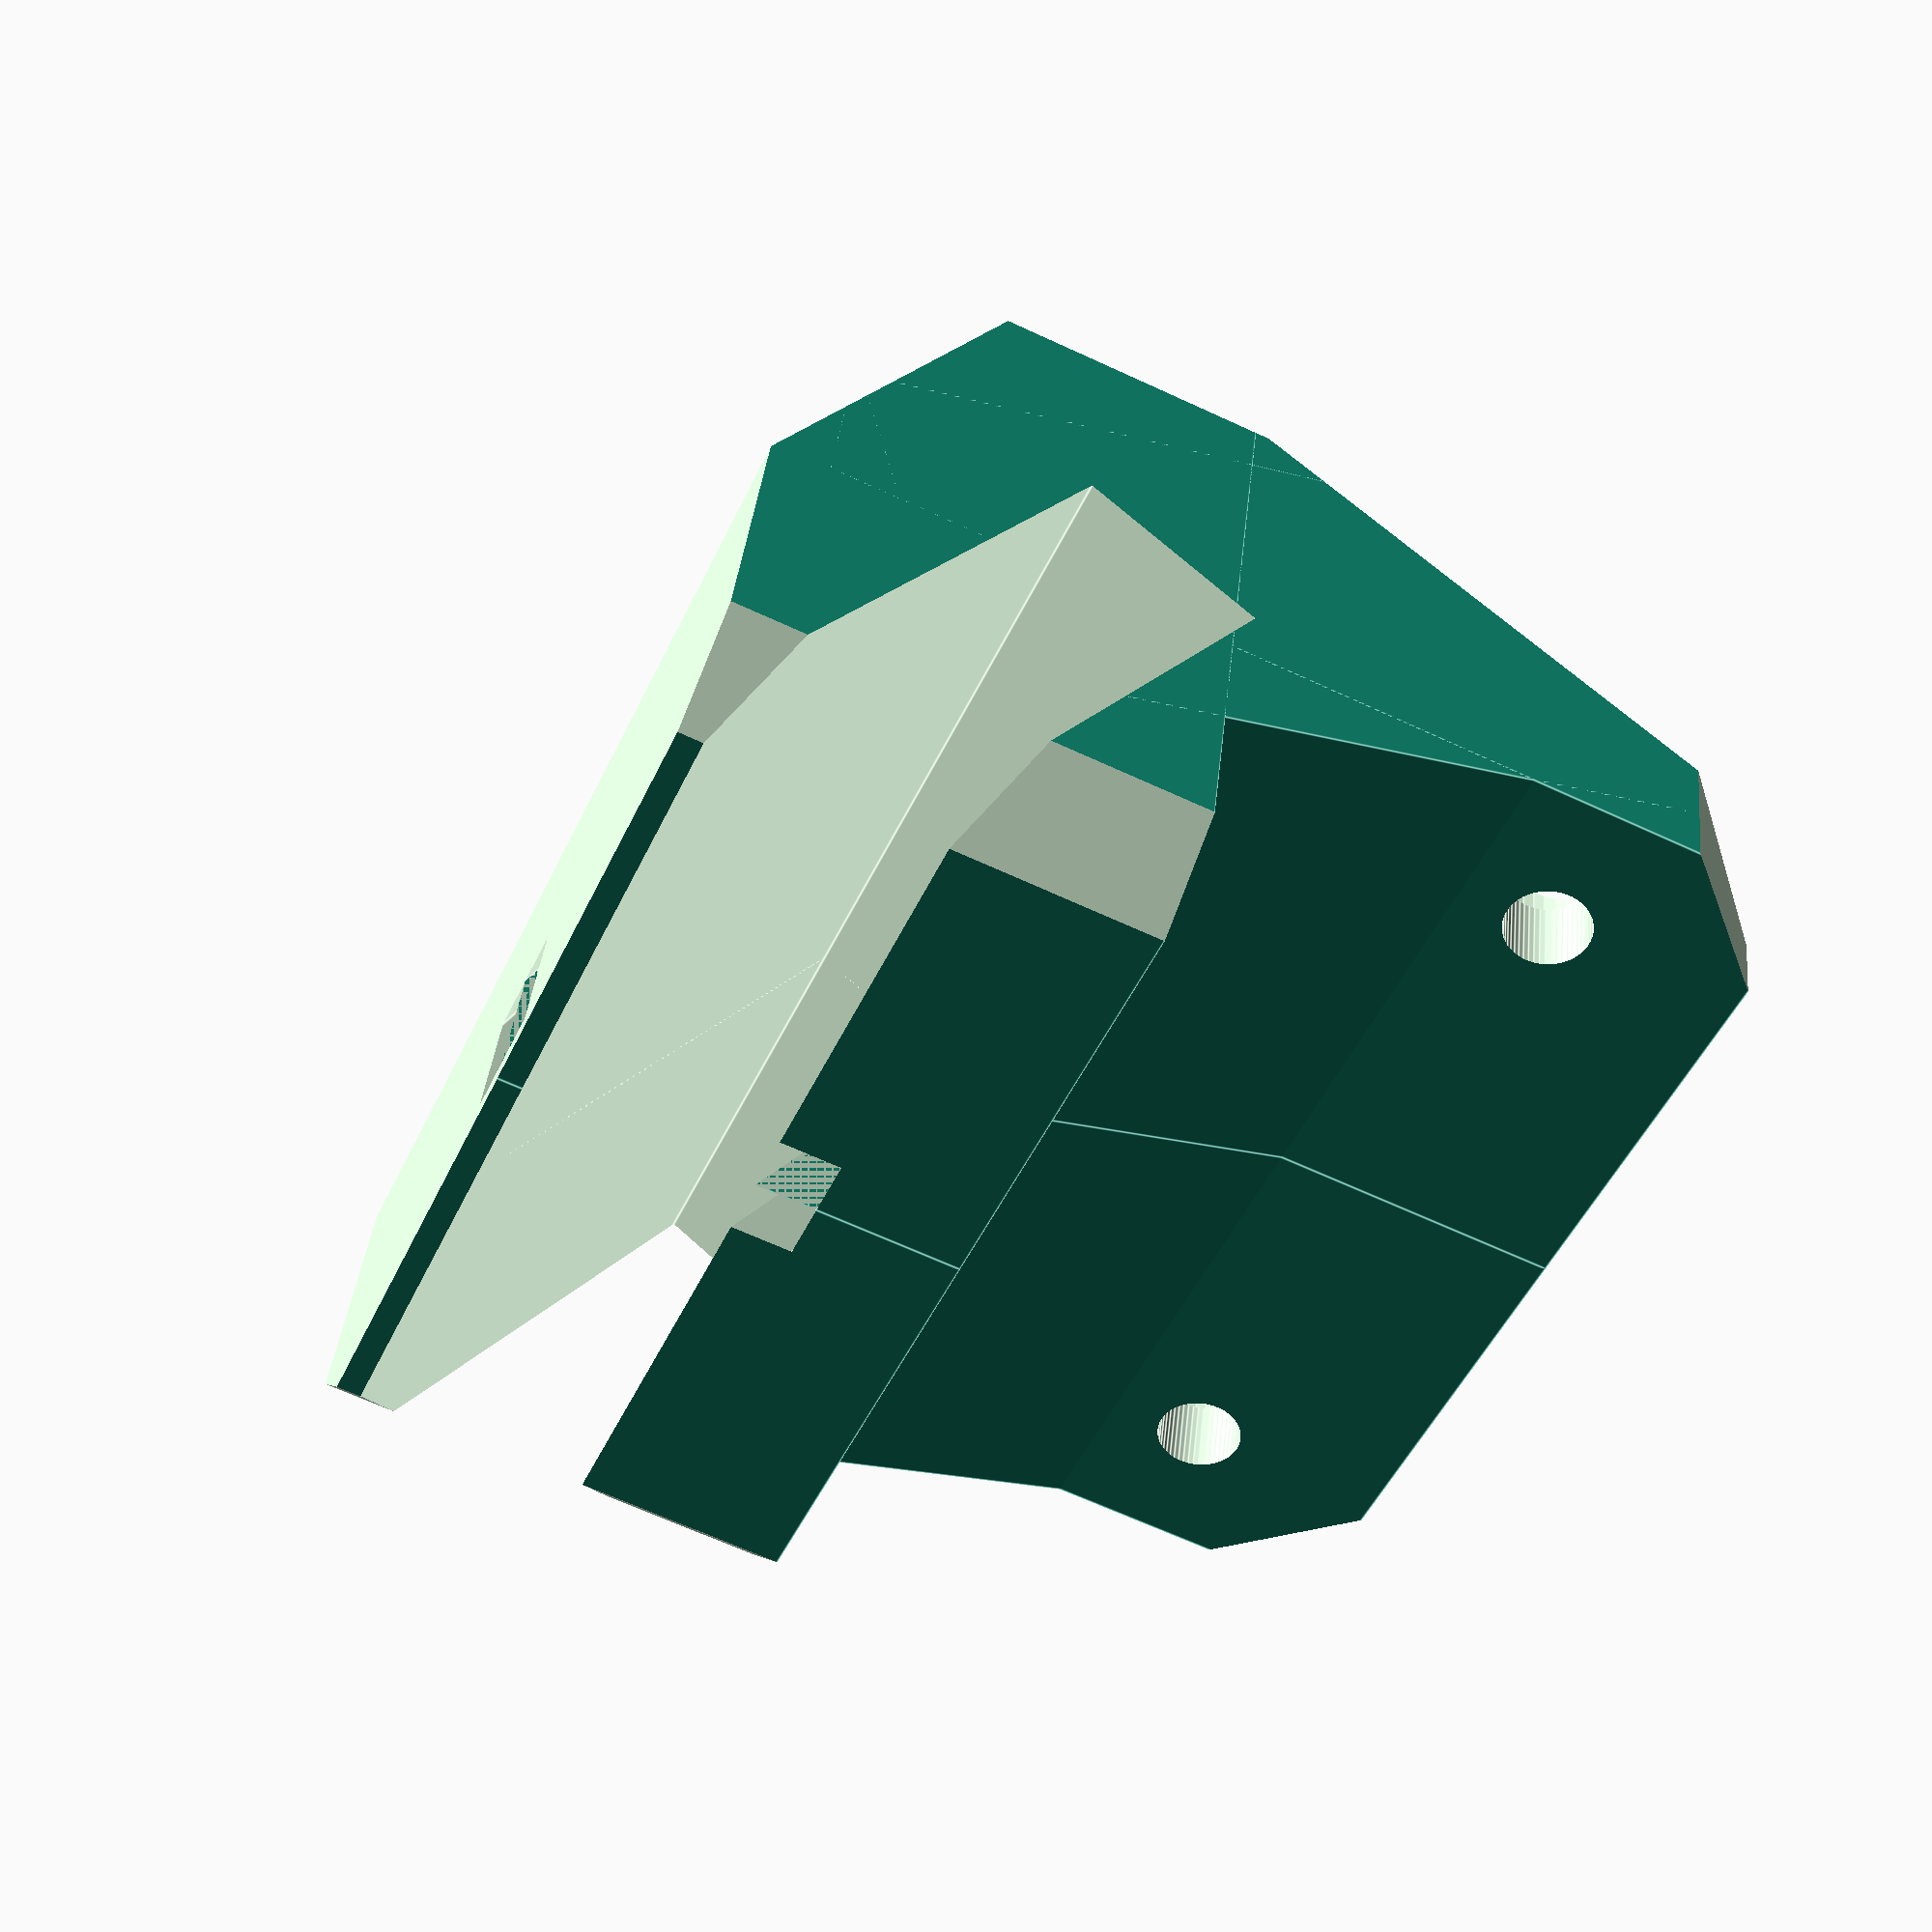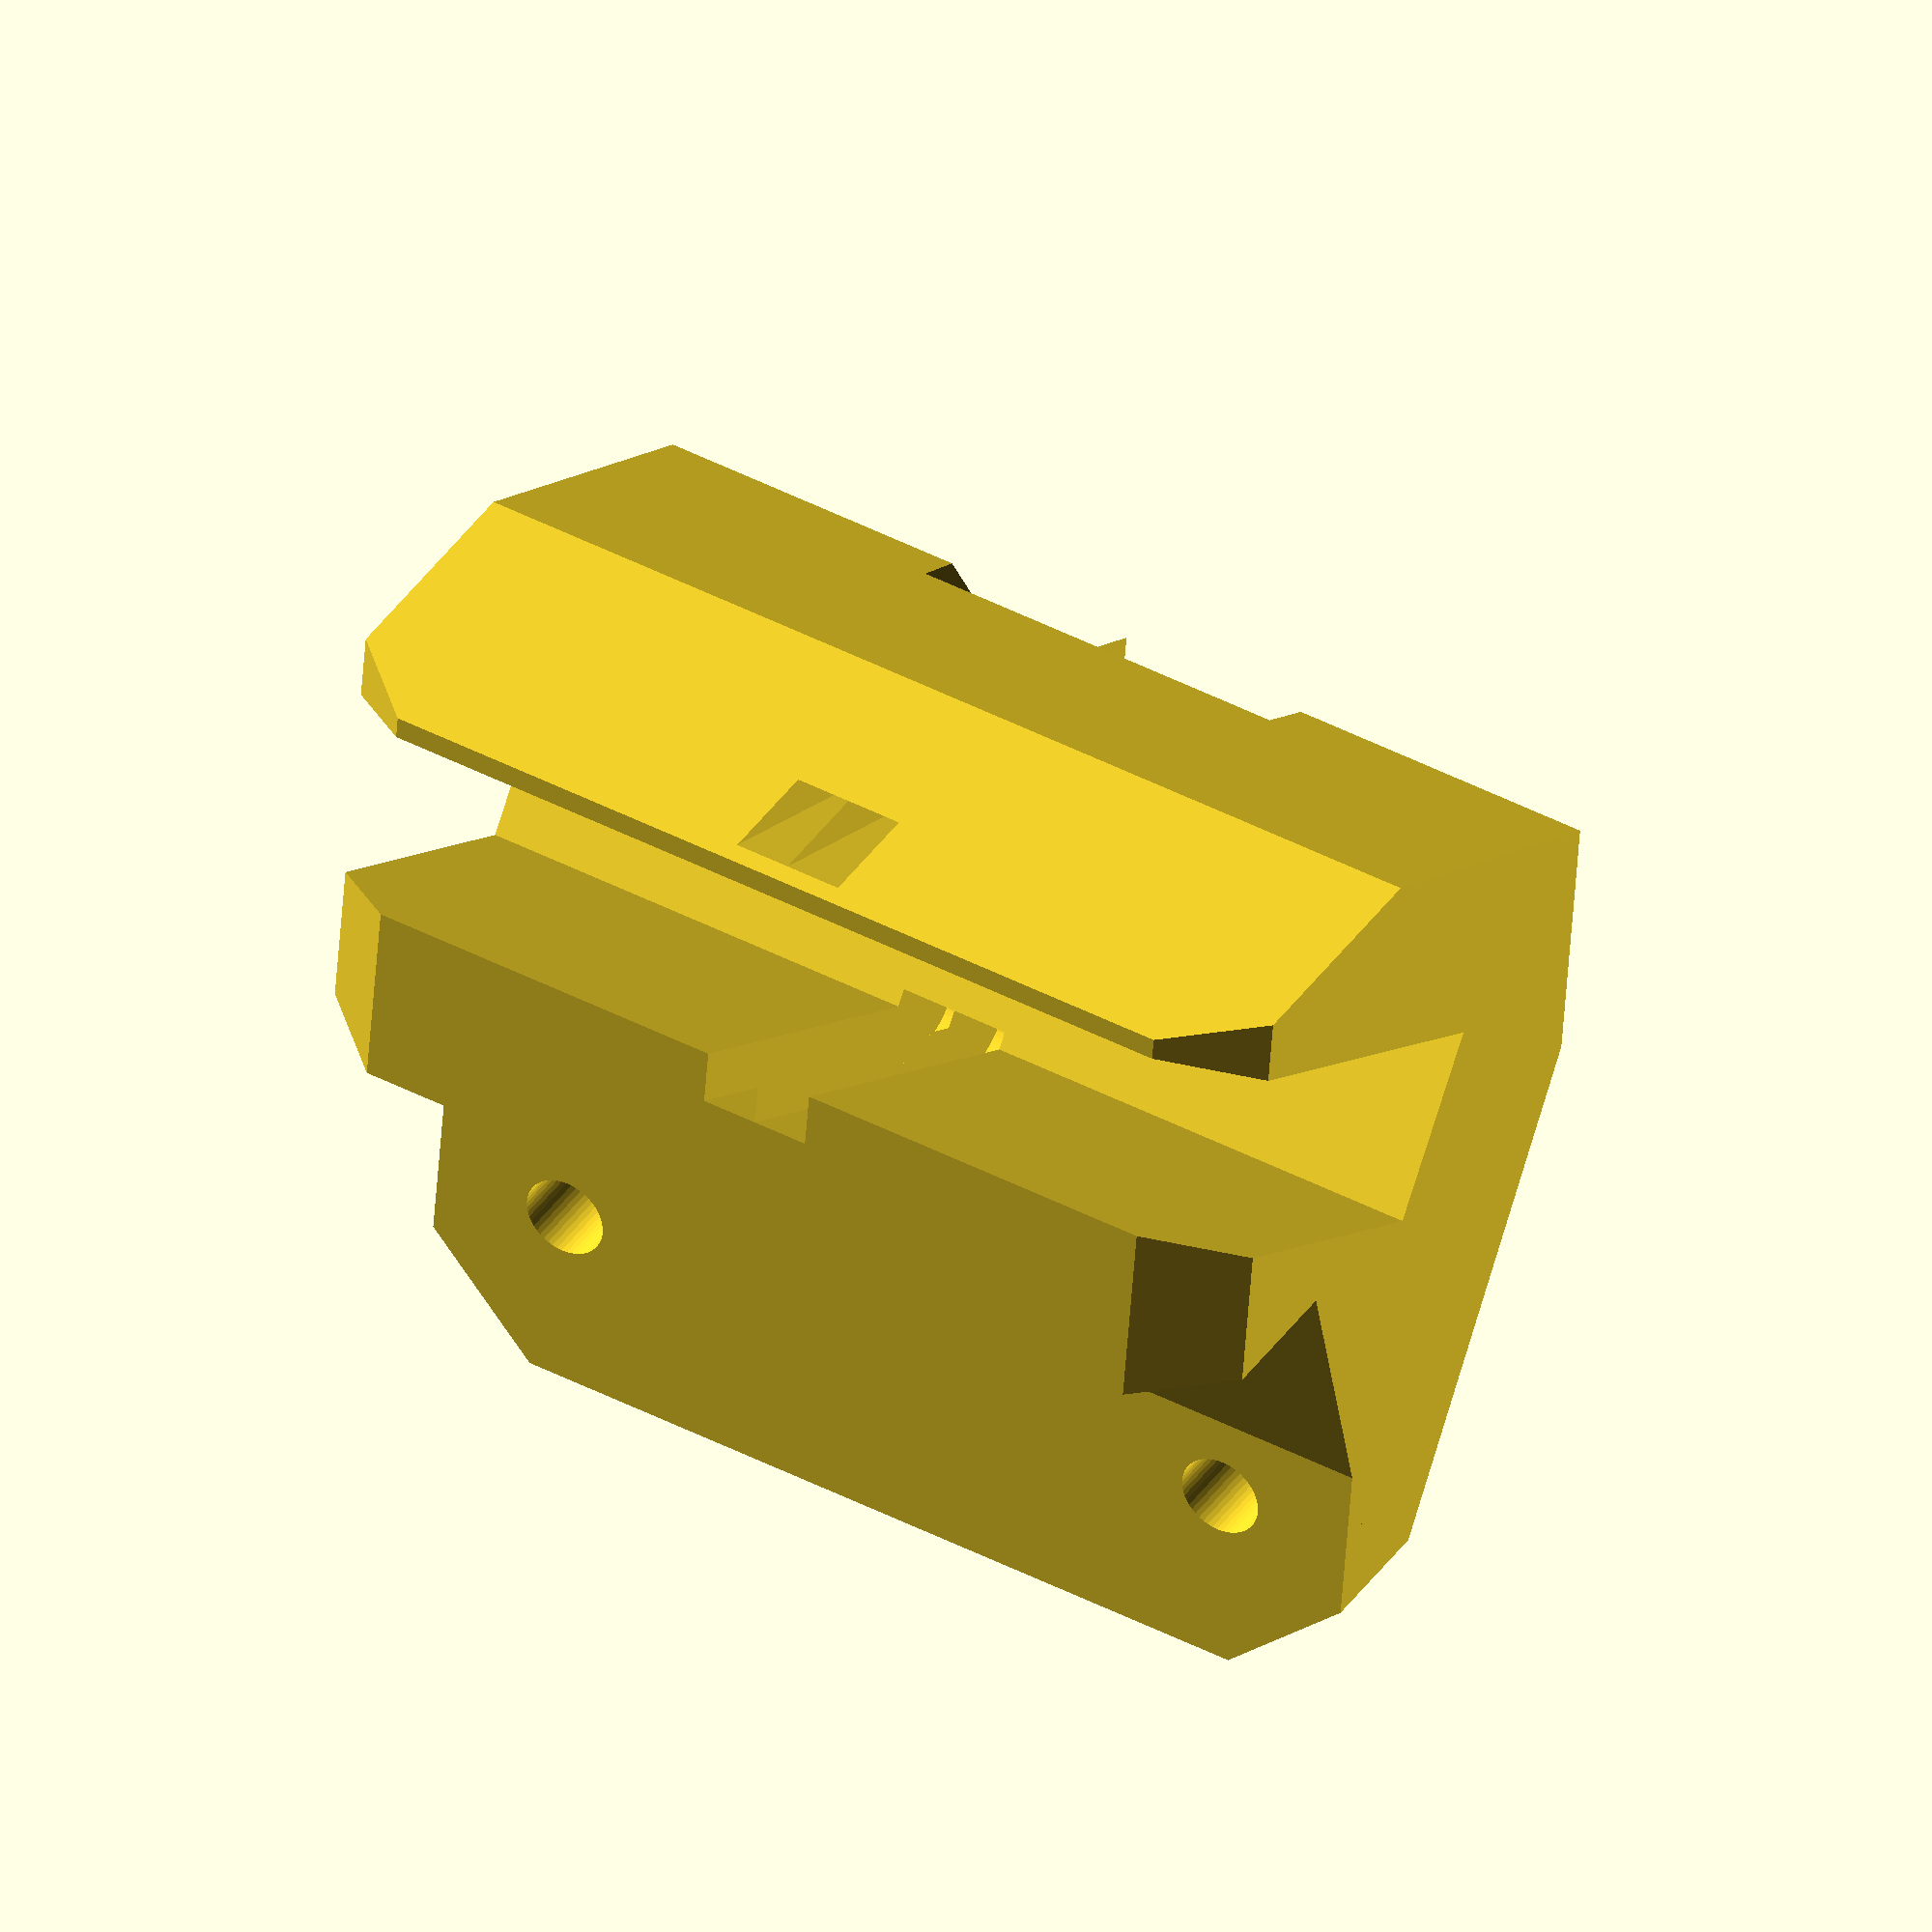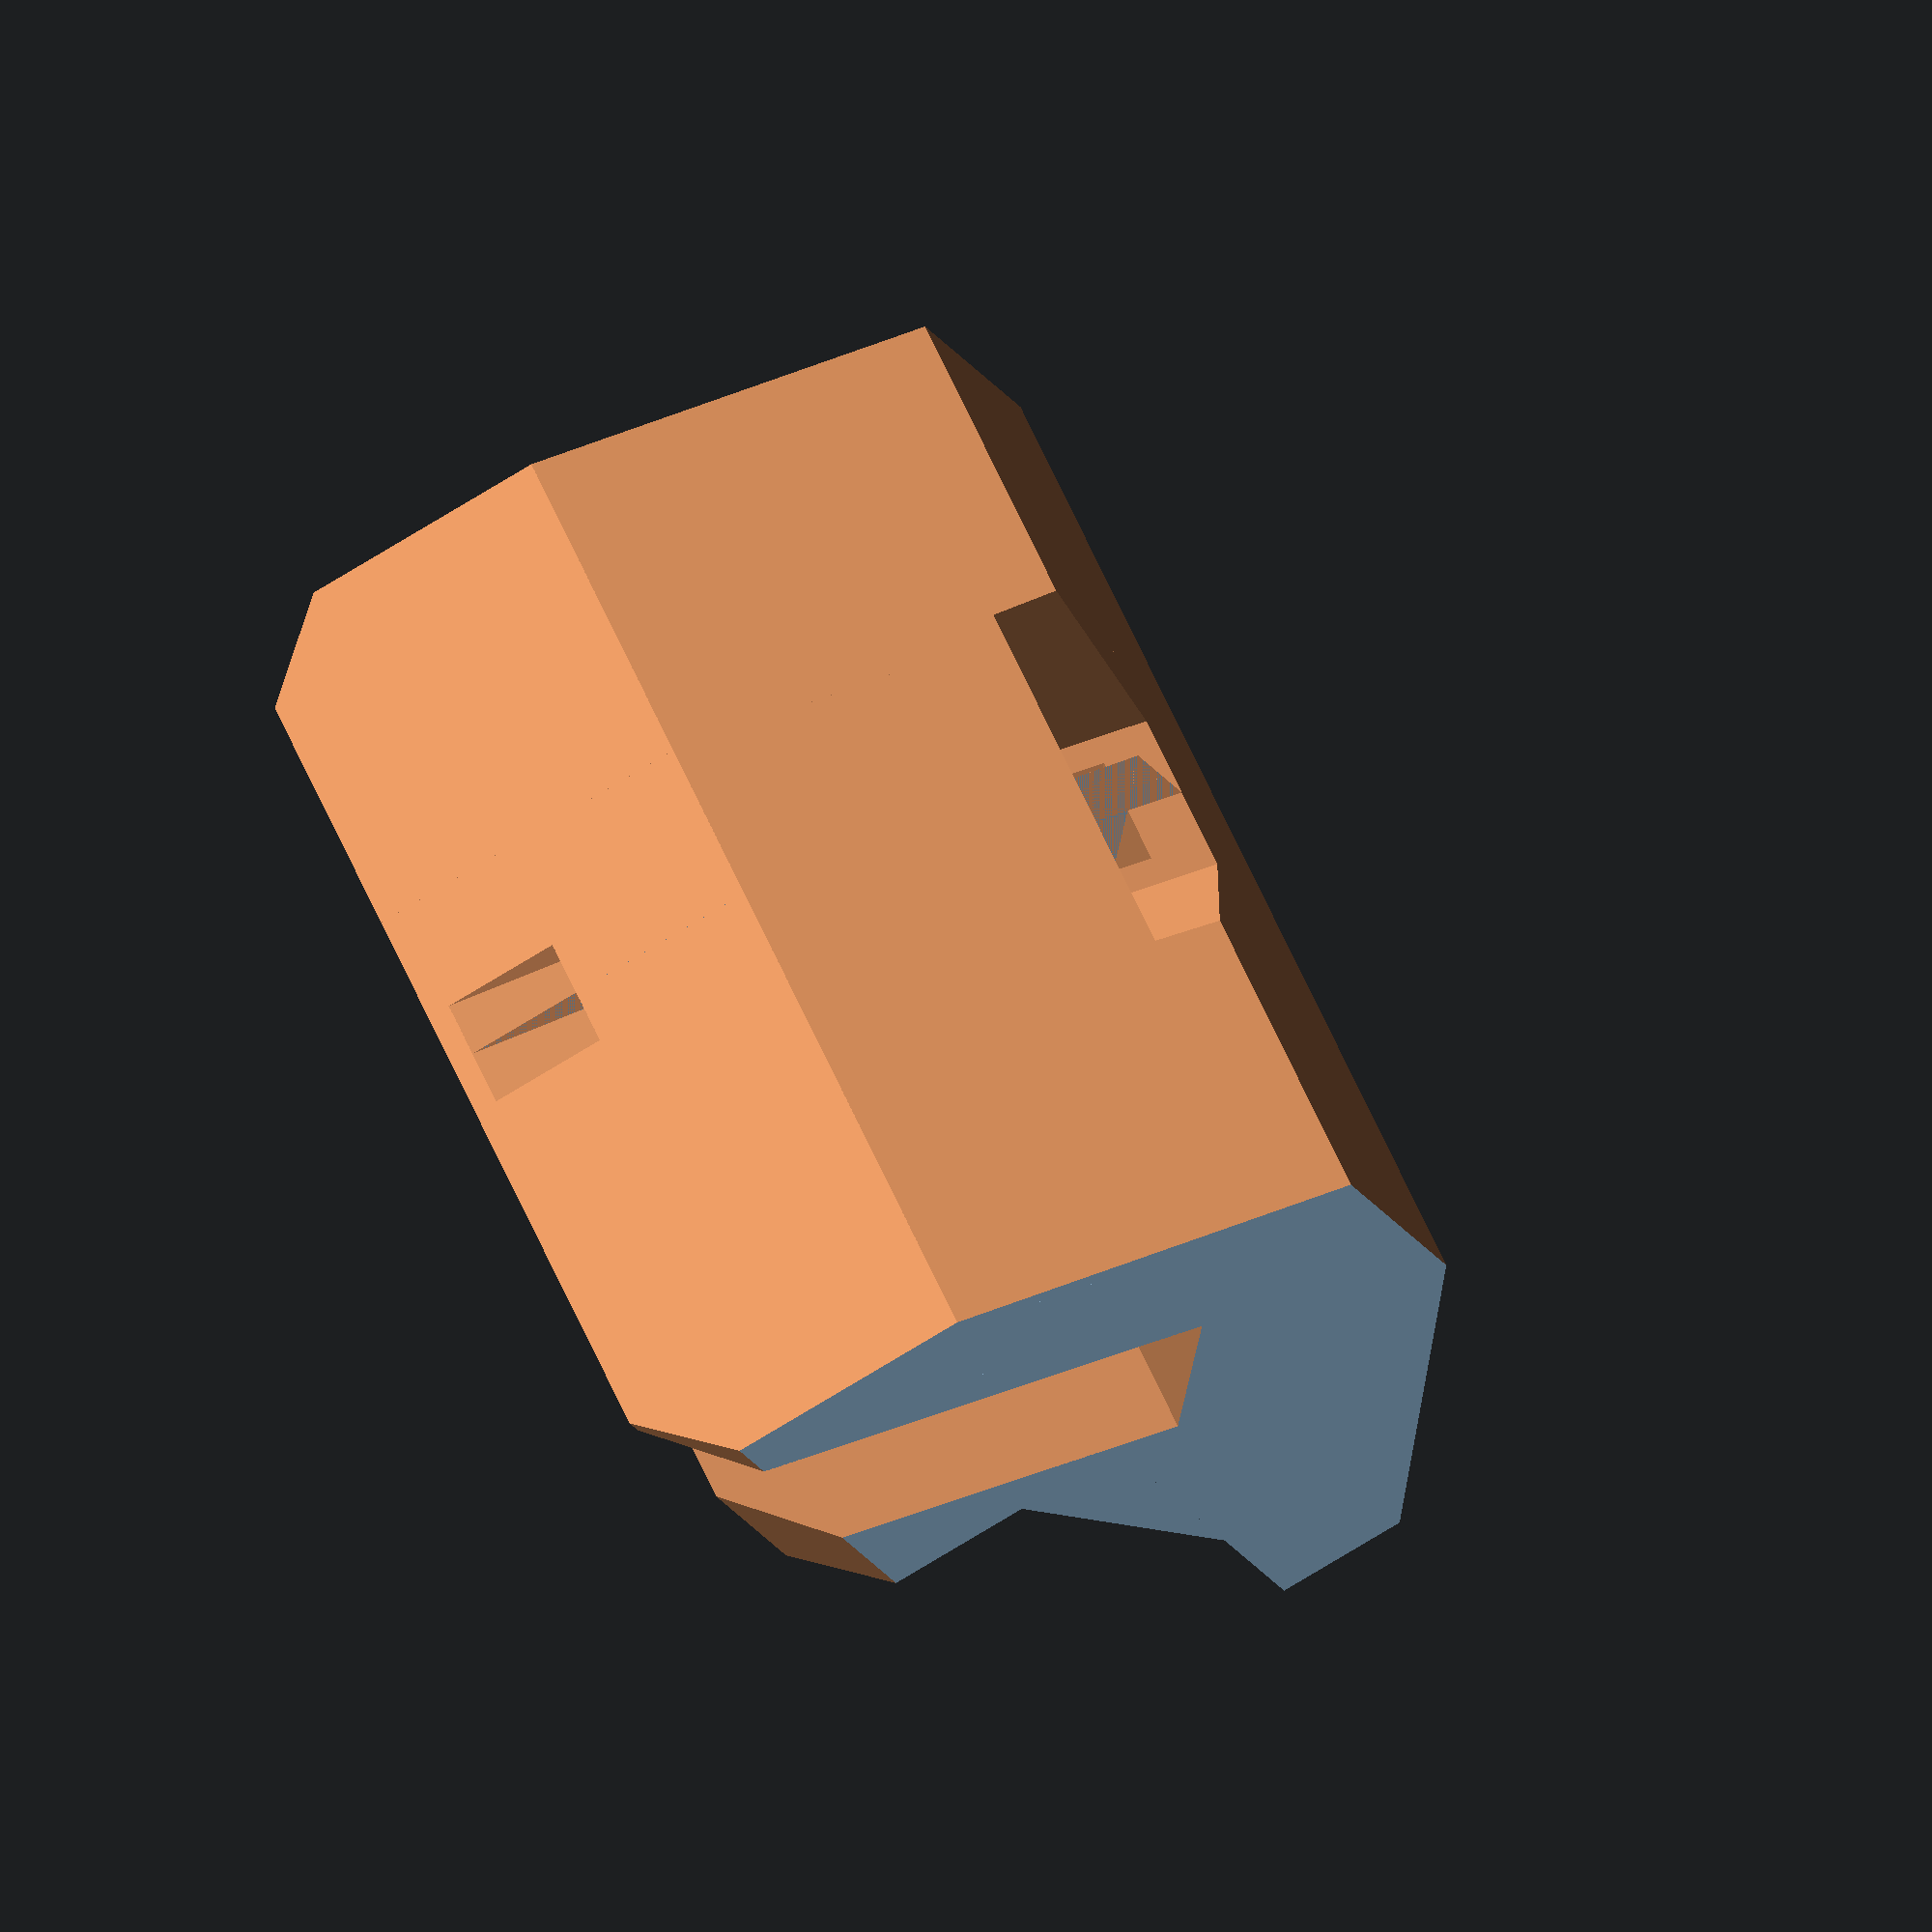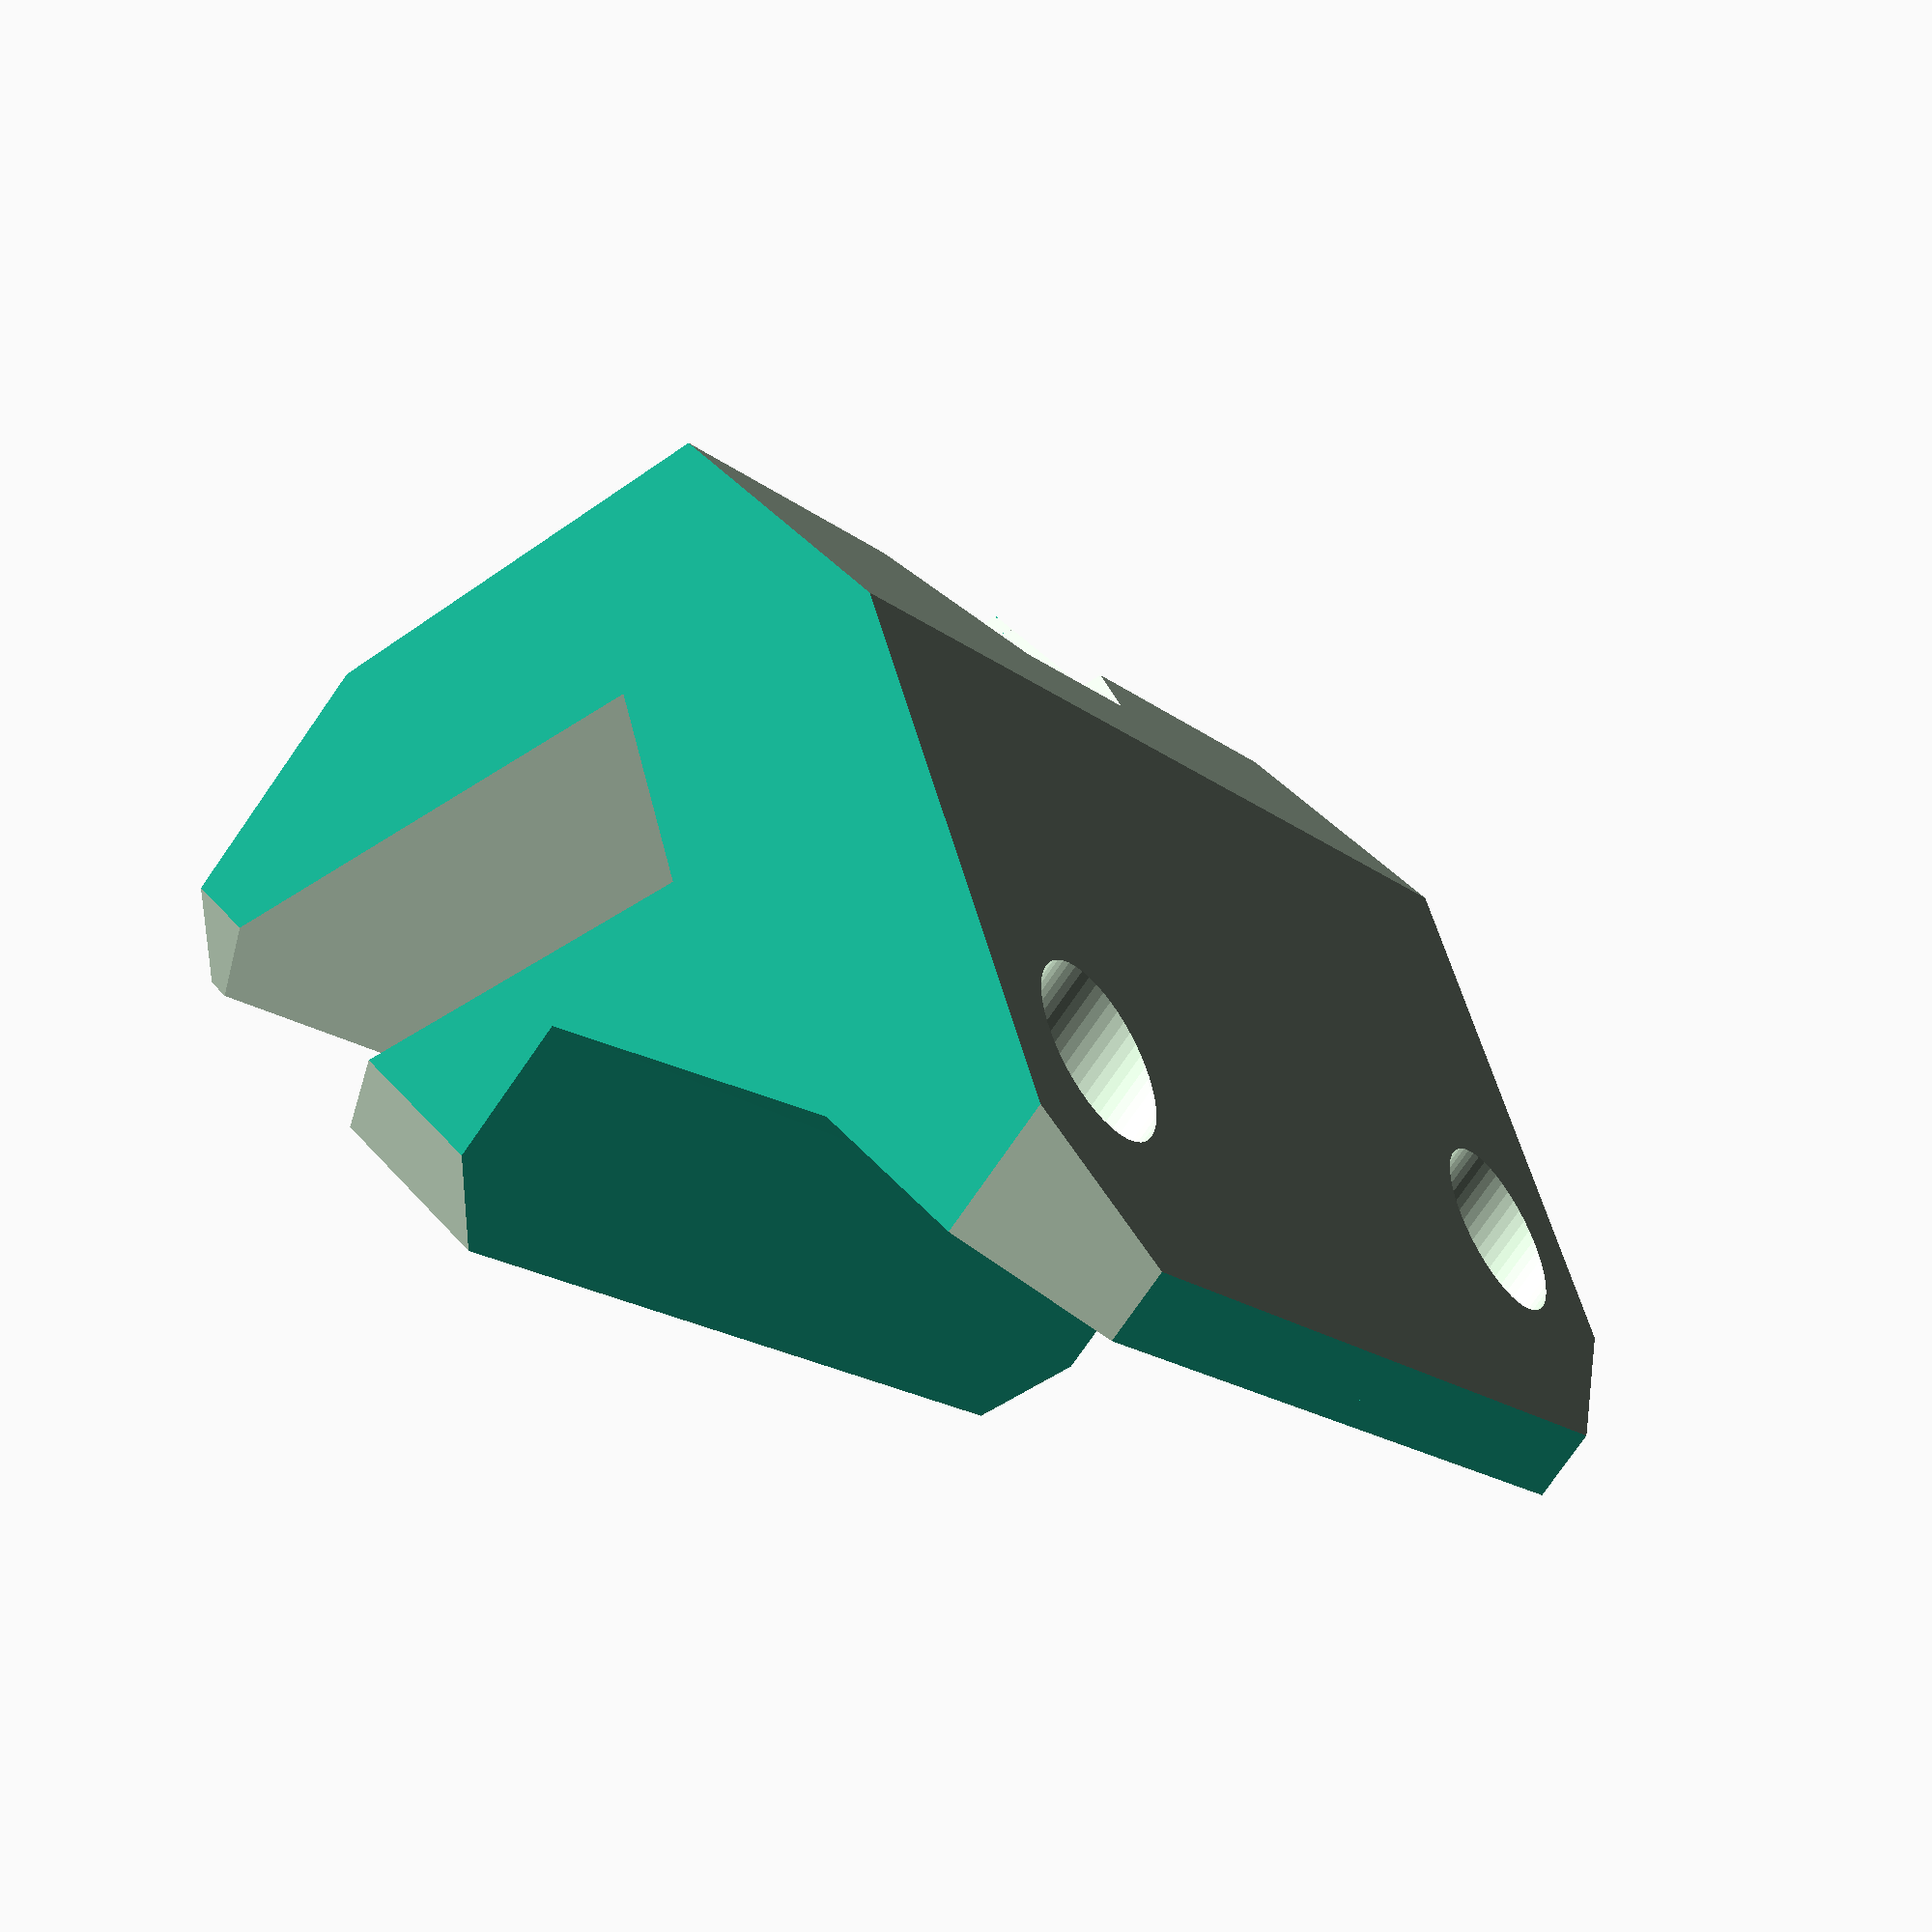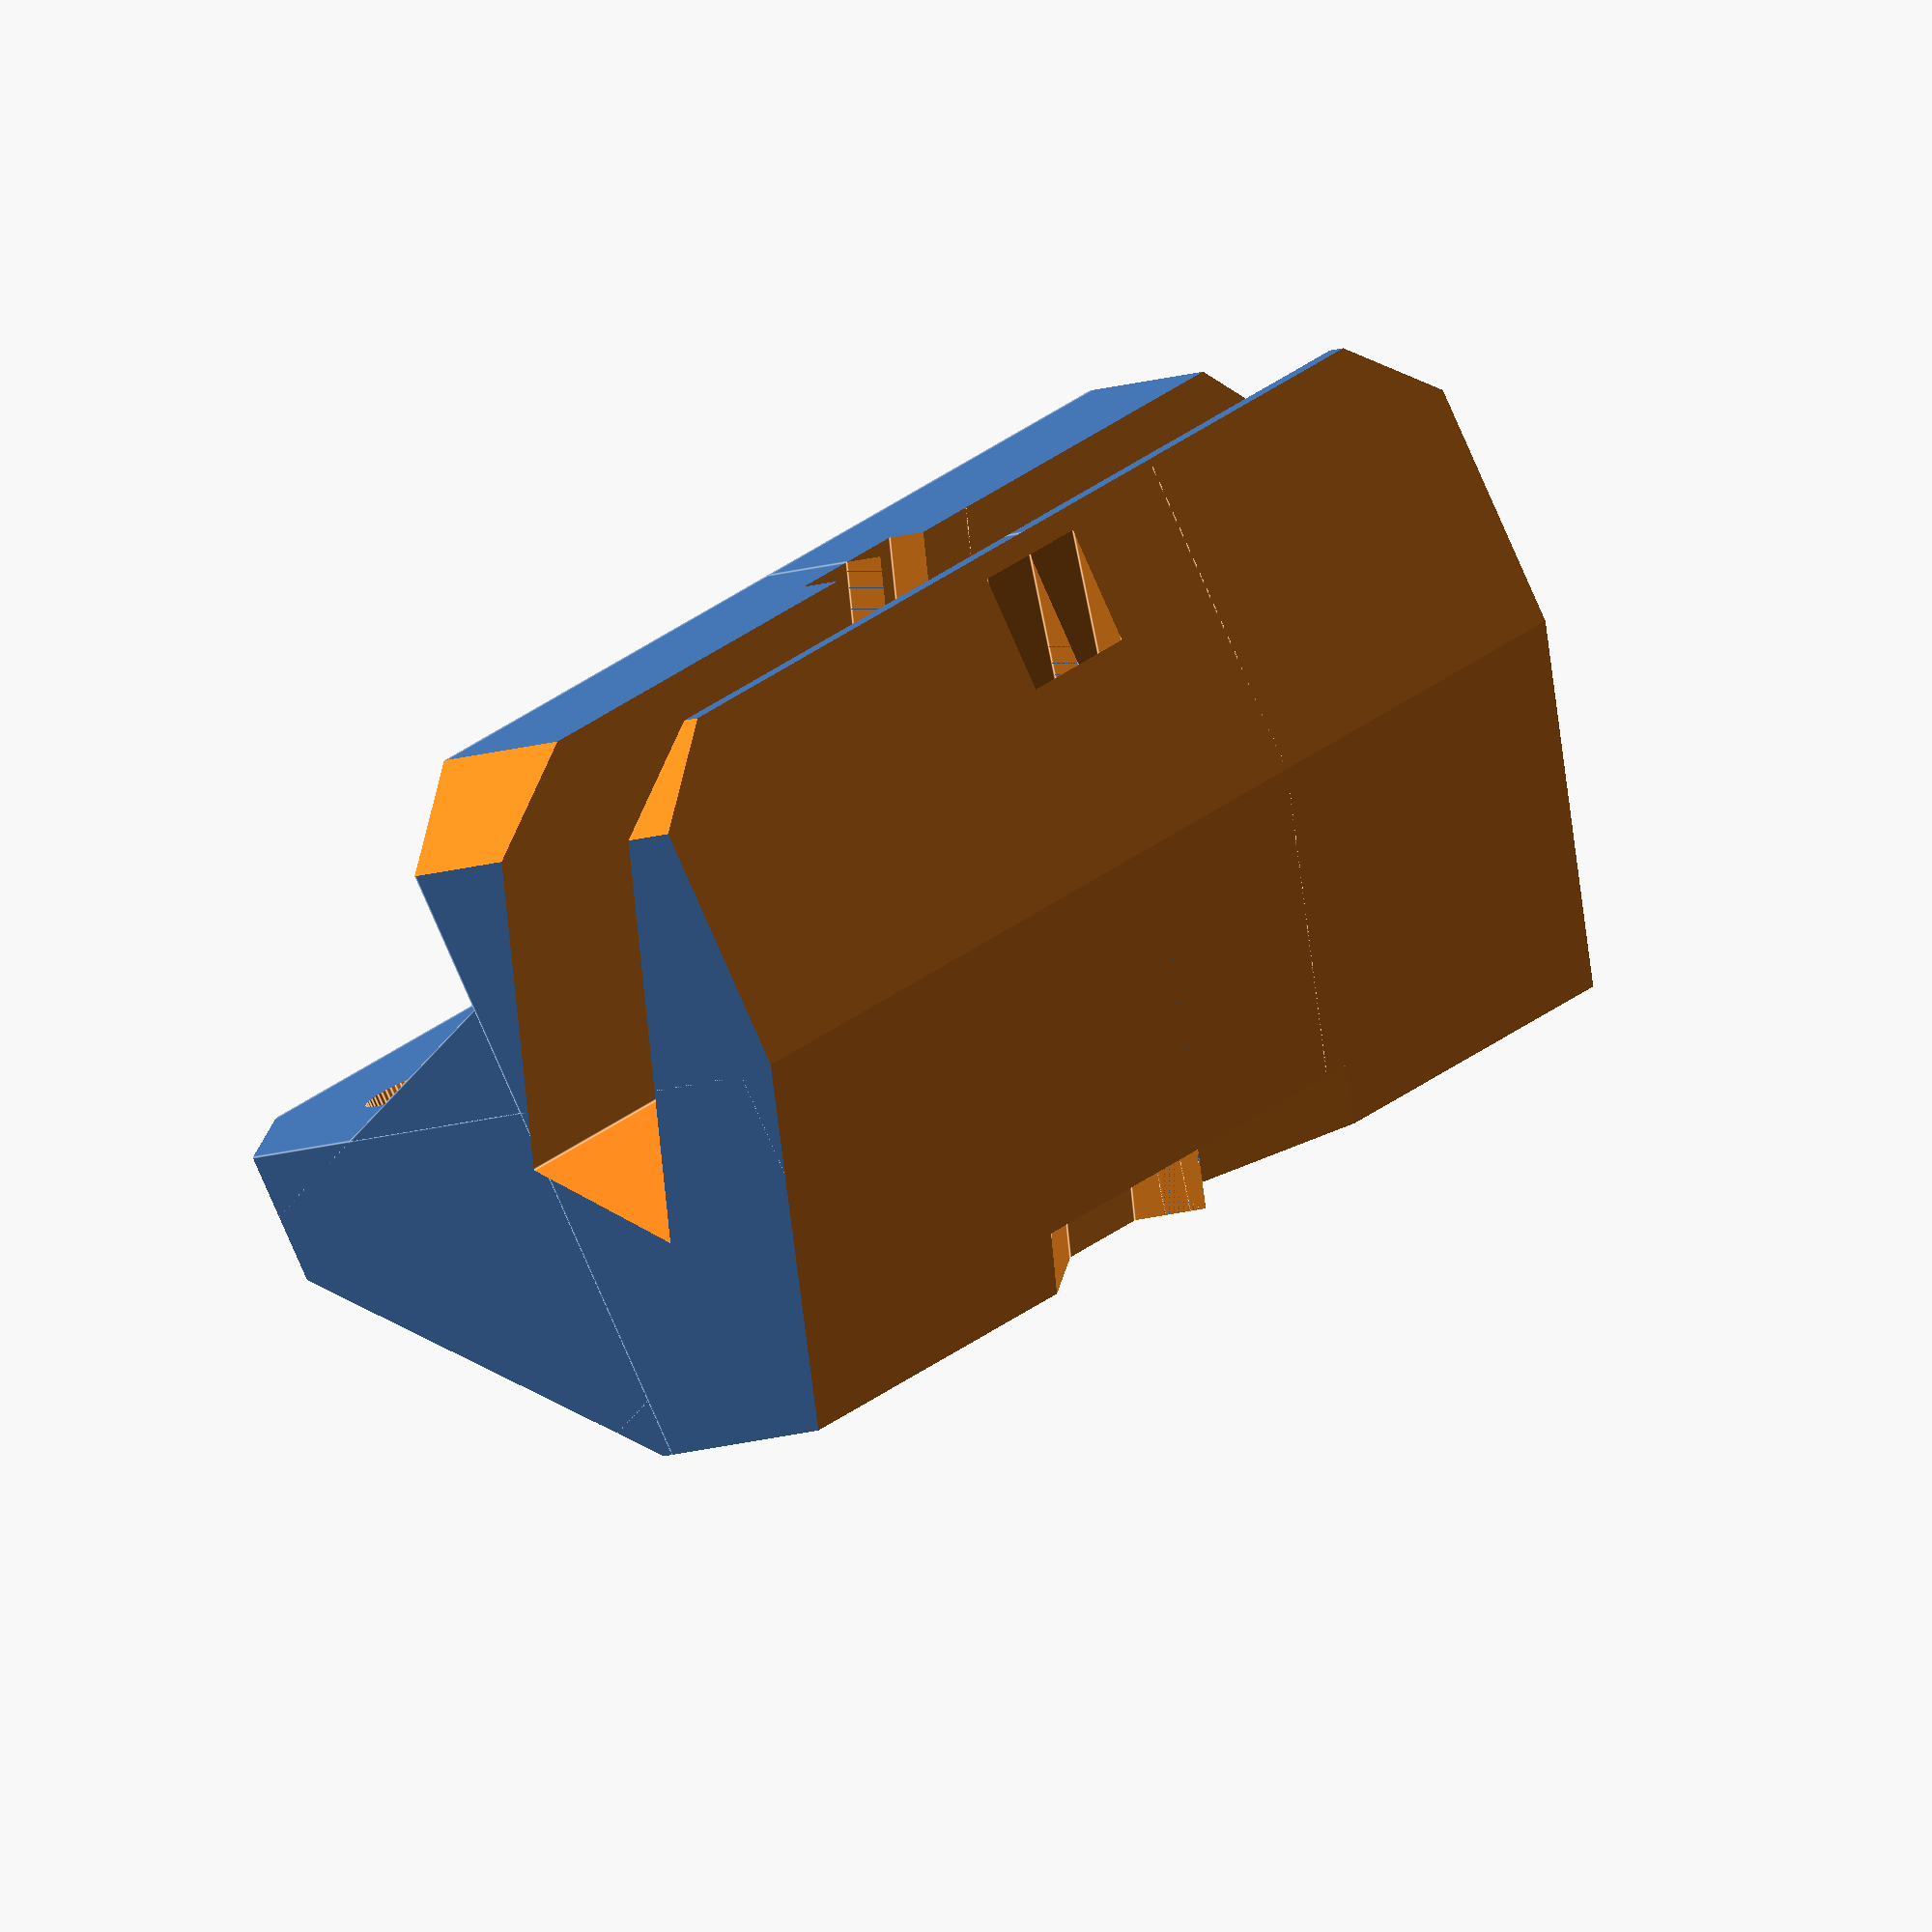
<openscad>
// PRUSA MM upgrade
// e-motor-holder
// GNU GPL v3
// Josef Průša <iam@josefprusa.cz> and contributors
// http://www.reprap.org/wiki/Prusa_Mendel
// http://prusamendel.org

module selinfill()
{
translate( [ 15, 0, 29.8] ) rotate([0,29,0]) cube( [ 14, 2, 0.5] );       

translate( [ 21, 0, 39] ) rotate([0,29,0]) cube( [ 14, 2, 0.5] );       
translate( [ 33, 0, 24.65] ) cube( [ 0.5, 2, 8] );       
translate( [ 28.2, 0, 16.15] ) rotate([0,29,0]) cube( [ 0.5, 2, 10] );       
translate( [ 25.2, 0, 20] ) rotate([0,29,0]) cube( [ 0.5, 2, 15] );  
}



module holder()
{
difference()
{
union()
{
translate( [ 16.8, -22, 35] ) rotate([0,70,0]) cube( [ 30, 18, 14] );       
translate( [ 24, -22, 5] ) cube( [ 17, 18, 35] );       
translate( [ 12, -22, 26] ) cube( [ 30, 18, 24] );       
}
translate( [ -22, -26, 52] ) rotate([0,29,0]) cube( [ 55, 55, 7] );       
translate( [ 24, -28, 0] ) rotate([0,27,0]) cube( [ 15, 55, 40] );       
translate( [ 12, -28, 48] ) rotate([0,27,0]) cube( [ 40, 55, 20] );       
translate( [ 11, -28, 42] ) cube( [ 40, 55, 20] );       
translate( [ 37, -28, 22] ) cube( [ 20, 55, 20] );       

translate([8,-9,12]) rotate([0,90,0]) cylinder( h=25, r=1.5, $fn=50 ); 
translate([27,-9,12]) rotate([0,90,0]) cylinder( h=6, r=2.8, $fn=50 ); 


// ziptie
translate( [ 7, -22, 33.8] ) rotate([0,29,0]) cube( [ 24, 2, 2.5] ); 
translate( [ 28.5, -22, 23.8] ) rotate([0,29,0]) cube( [ 2, 2, 17] ); 
translate([28.6,-20,23.6]) rotate([90,90,0]) cylinder( h=2, r=1.5, $fn=50 ); 
translate( [ 33.0, -22, 33.0] ) rotate([0,29,0]) cube( [ 5, 3, 4] );
translate( [ 5, -22, 45] ) rotate([0,21,0]) cube( [ 50, 2, 1.5] ); 
translate( [ 33.0, -19, 33.0] ) rotate([45,29,0]) cube( [ 5, 6, 4] ); 

translate([0,-7,0]) selinfill();
translate([0,-11,0]) selinfill();
translate([0,-15,0]) selinfill();
translate([0,-19,0]) selinfill();

// edges
translate( [ 20,-2, -3] ) rotate([45,0,0]) cube( [ 20, 10, 10] );       
translate( [ 10,-9, 20] ) rotate([0,0,45]) cube( [ 10, 10, 30] );       

}
}


holder();
translate([0,-44,0]) mirror([0,1,0]) holder();

</openscad>
<views>
elev=65.2 azim=284.1 roll=64.9 proj=p view=edges
elev=229.6 azim=120.0 roll=183.8 proj=o view=solid
elev=197.5 azim=154.5 roll=160.4 proj=o view=wireframe
elev=317.6 azim=223.8 roll=142.7 proj=p view=wireframe
elev=6.2 azim=61.5 roll=327.1 proj=o view=edges
</views>
